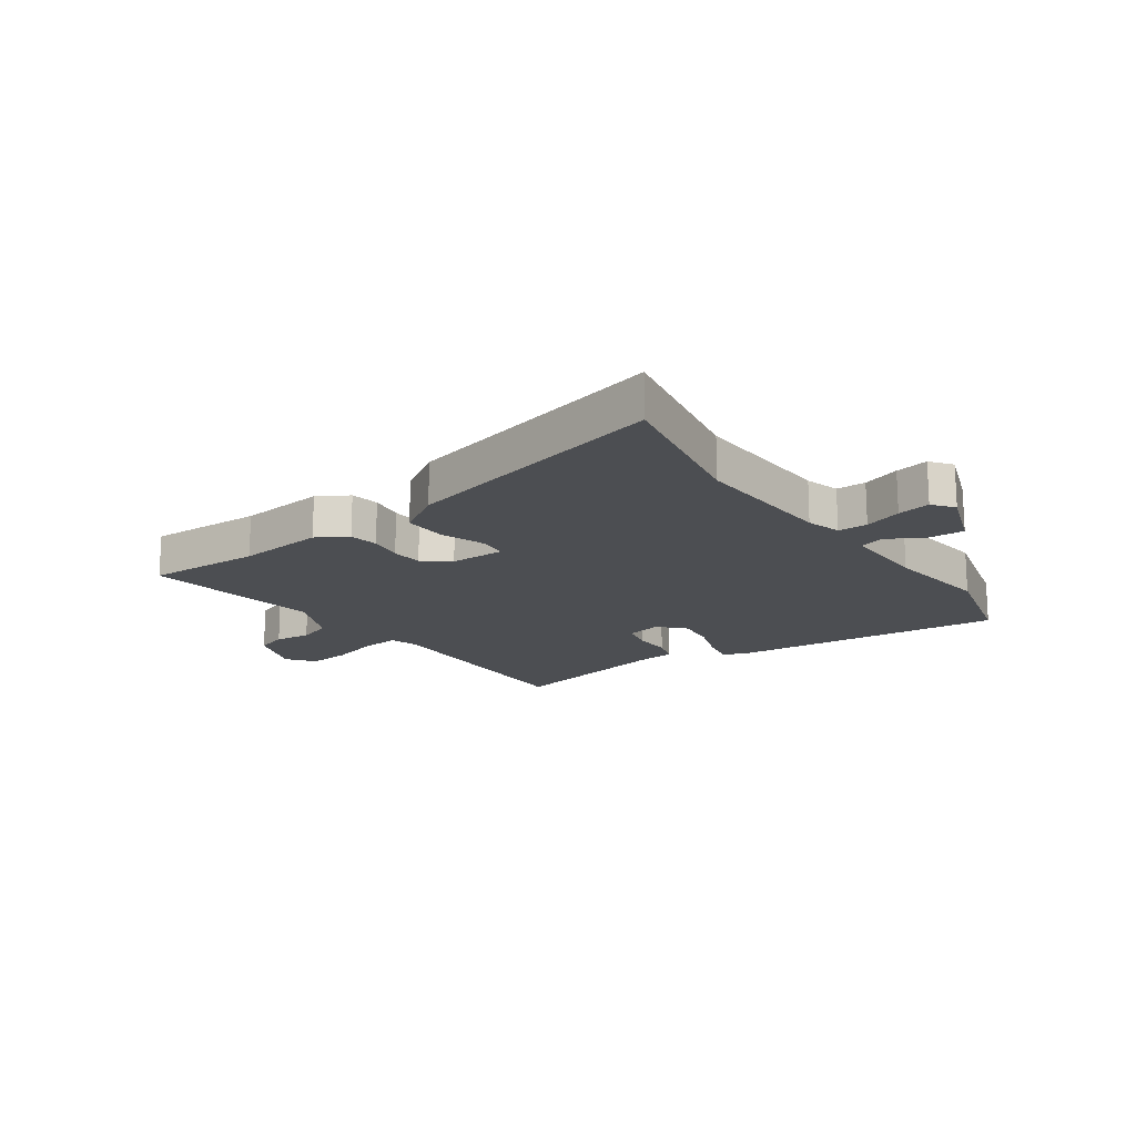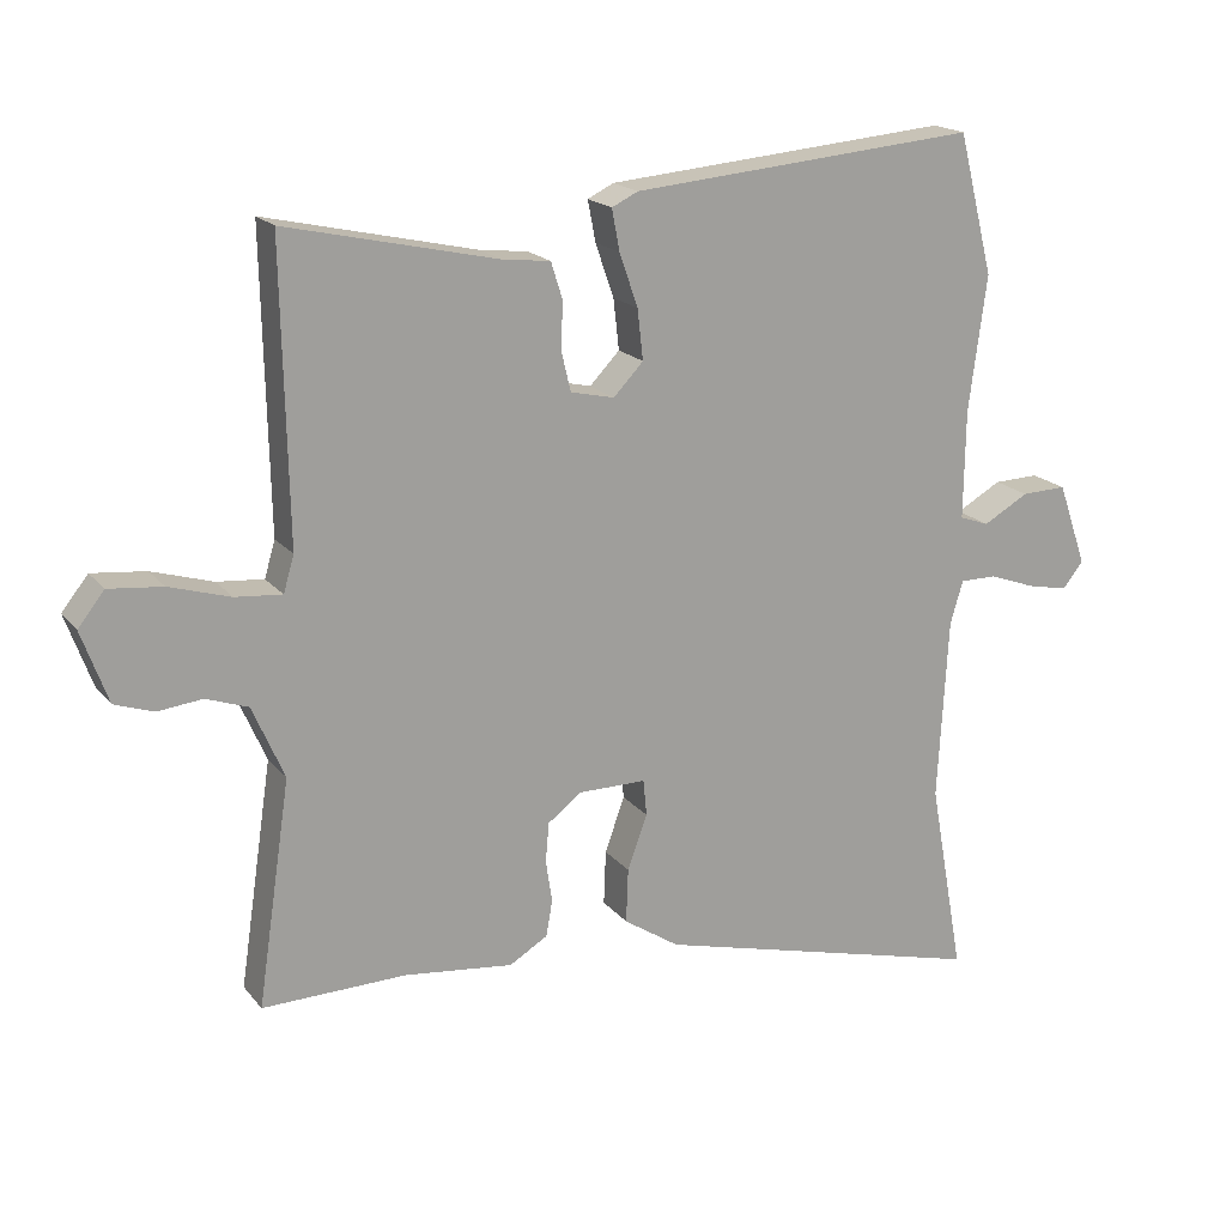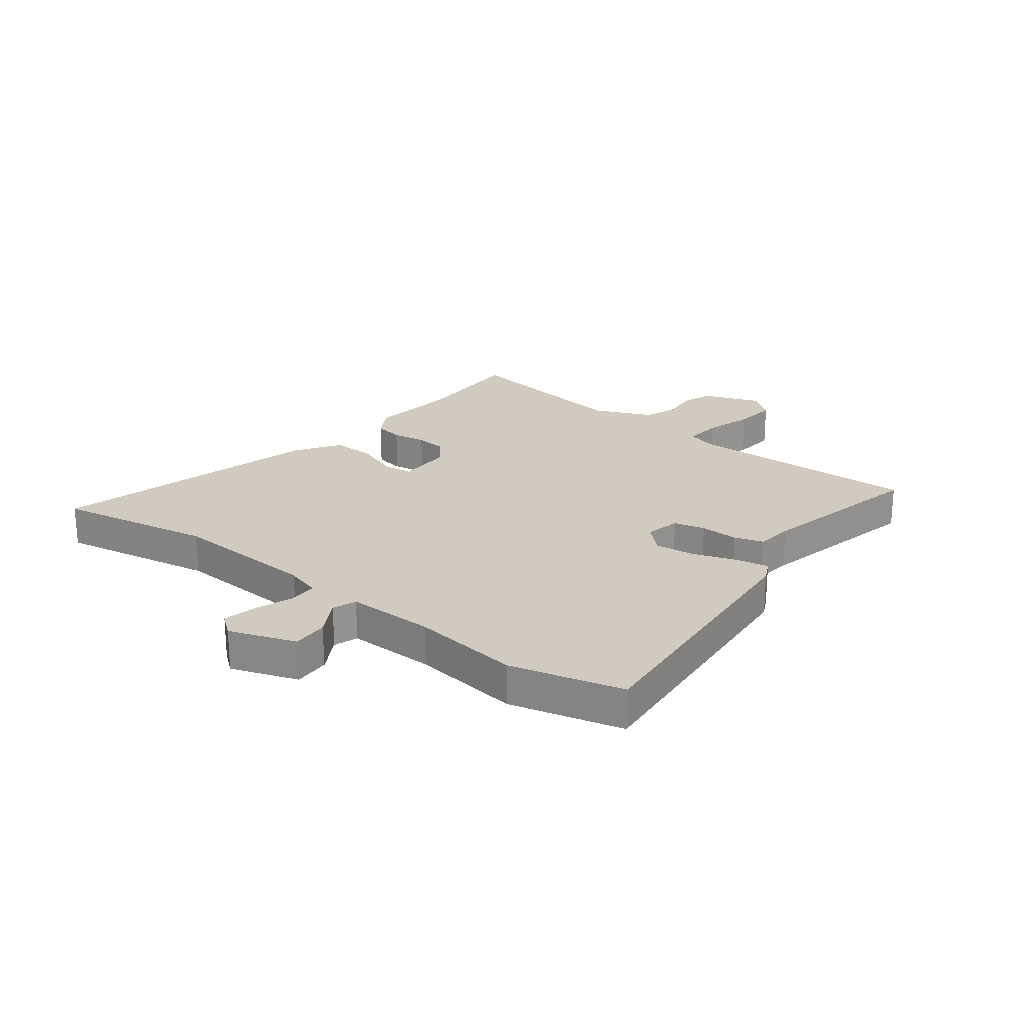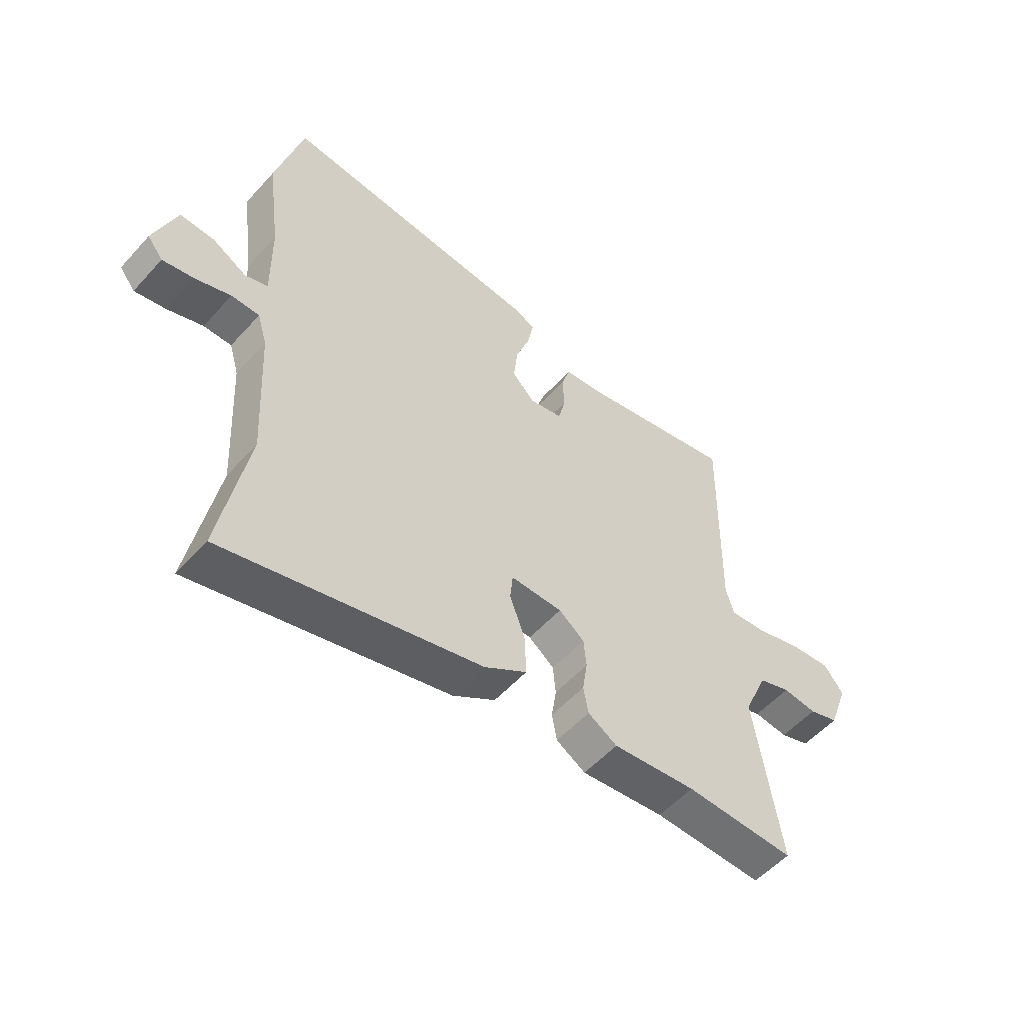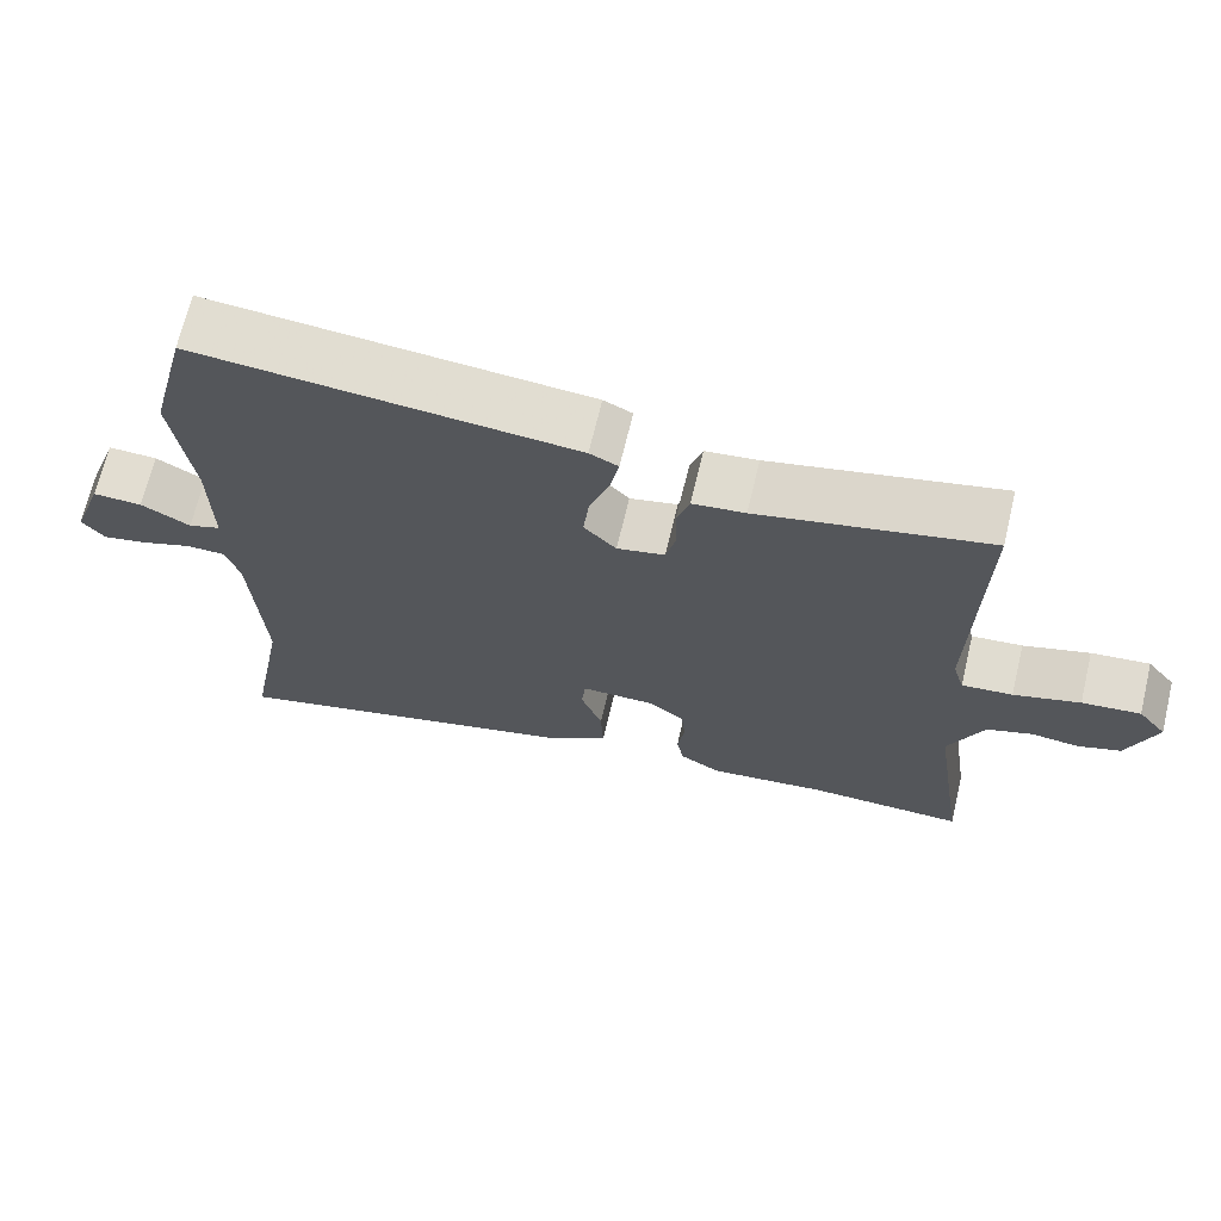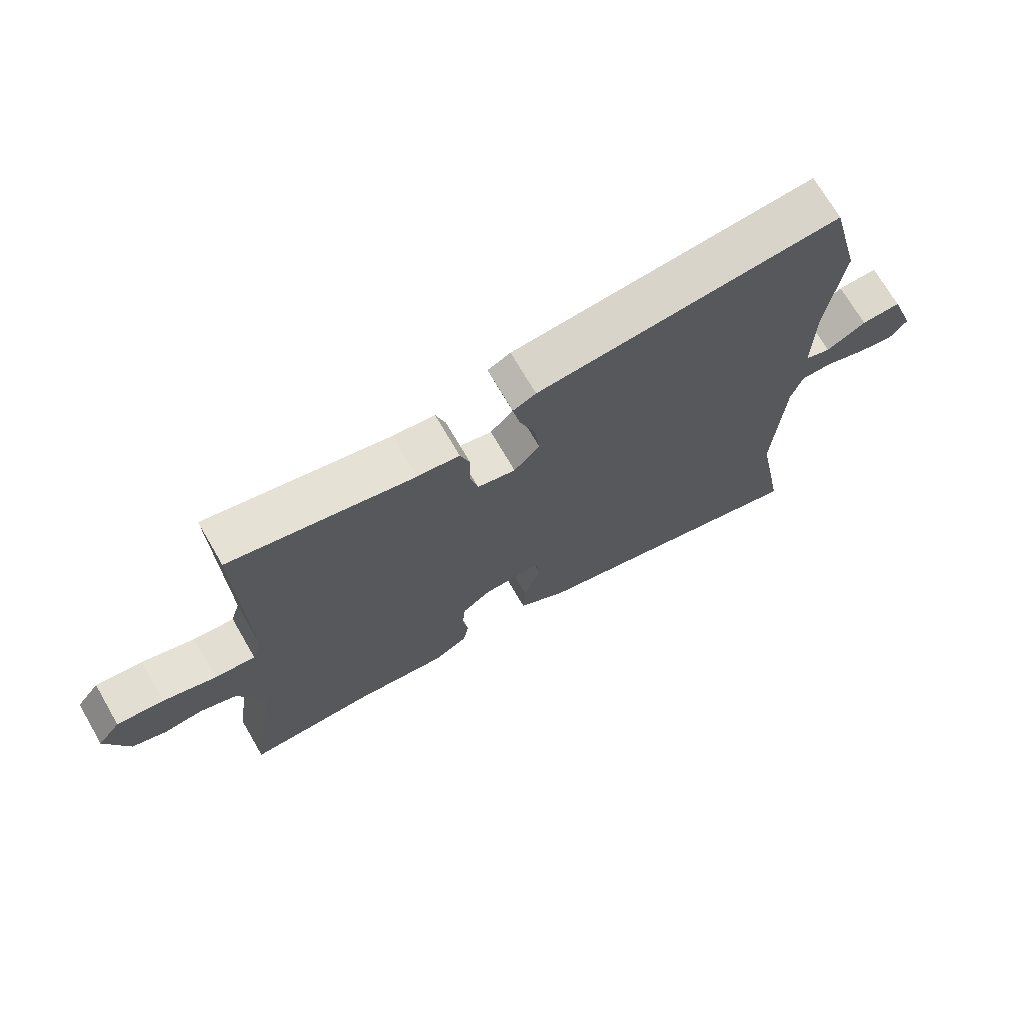
<metadata>
{"format":"obj","ext":"obj","renderer":"f3d","projection":"perspective","resolution":1024,"background":"white","views":[{"elev":-16.7,"azim":-145.2,"up":"+Y"},{"elev":18.4,"azim":153.6,"up":"+Z"},{"elev":23.3,"azim":-52.5,"up":"+Y"},{"elev":-54.6,"azim":-41.1,"up":"+Z"},{"elev":68.6,"azim":13.5,"up":"+Z"},{"elev":71.4,"azim":149.8,"up":"+Z"}]}
</metadata>
<code>
v -0.529 0.07 -0.661
v -0.479 0.07 -0.386
v -0.493 0.07 -0.128
v -0.511 0.07 -0.067
v -0.563 0.07 -0.067
v -0.629 0.07 -0.091
v -0.687 0.07 -0.103
v -0.716 0.07 -0.066
v -0.675 0.07 0.051
v -0.611 0.07 0.049
v -0.547 0.07 0.013
v -0.505 0.07 0.028
v -0.507 0.07 0.182
v -0.532 0.07 0.372
v -0.482 0.07 0.57
v 0.008 0.07 0.528
v 0.045 0.07 0.51
v 0.034 0.07 0.452
v 0.008 0.07 0.377
v 0 0.07 0.306
v 0.042 0.07 0.262
v 0.104 0.07 0.276
v 0.117 0.07 0.331
v 0.115 0.07 0.398
v 0.131 0.07 0.449
v 0.199 0.07 0.457
v 0.496 0.07 0.524
v 0.488 0.07 0.111
v 0.503 0.07 0.06
v 0.569 0.07 0.066
v 0.655 0.07 0.092
v 0.731 0.07 0.1
v 0.768 0.07 0.053
v 0.731 0.07 -0.049
v 0.676 0.07 -0.068
v 0.613 0.07 -0.061
v 0.554 0.07 -0.082
v 0.509 0.07 -0.185
v 0.556 0.07 -0.501
v 0.353 0.07 -0.497
v 0.199 0.07 -0.515
v 0.145 0.07 -0.483
v 0.136 0.07 -0.432
v 0.145 0.07 -0.372
v 0.14 0.07 -0.317
v 0.093 0.07 -0.281
v -0.003 0.07 -0.281
v -0.008 0.07 -0.332
v 0.02 0.07 -0.409
v 0.023 0.07 -0.486
v -0.056 0.07 -0.538
v -0.529 0 -0.661
v -0.479 0 -0.386
v -0.493 0 -0.128
v -0.511 0 -0.067
v -0.563 0 -0.067
v -0.629 0 -0.091
v -0.687 0 -0.103
v -0.716 0 -0.066
v -0.675 0 0.051
v -0.611 0 0.049
v -0.547 0 0.013
v -0.505 0 0.028
v -0.507 0 0.182
v -0.532 0 0.372
v -0.482 0 0.57
v 0.008 0 0.528
v 0.045 0 0.51
v 0.034 0 0.452
v 0.008 0 0.377
v 0 0 0.306
v 0.042 0 0.262
v 0.104 0 0.276
v 0.117 0 0.331
v 0.115 0 0.398
v 0.131 0 0.449
v 0.199 0 0.457
v 0.496 0 0.524
v 0.488 0 0.111
v 0.503 0 0.06
v 0.569 0 0.066
v 0.655 0 0.092
v 0.731 0 0.1
v 0.768 0 0.053
v 0.731 0 -0.049
v 0.676 0 -0.068
v 0.613 0 -0.061
v 0.554 0 -0.082
v 0.509 0 -0.185
v 0.556 0 -0.501
v 0.353 0 -0.497
v 0.199 0 -0.515
v 0.145 0 -0.483
v 0.136 0 -0.432
v 0.145 0 -0.372
v 0.14 0 -0.317
v 0.093 0 -0.281
v -0.003 0 -0.281
v -0.008 0 -0.332
v 0.02 0 -0.409
v 0.023 0 -0.486
v -0.056 0 -0.538
f 51 1 2
f 50 51 2
f 49 50 2
f 48 49 2
f 47 48 2 3
f 46 47 3 4
f 42 43 44
f 41 42 44
f 40 41 44
f 40 44 45
f 39 40 45
f 38 39 45
f 37 38 45 46
f 34 35 36
f 33 34 36
f 32 33 36
f 31 32 36
f 30 31 36
f 29 30 36 37
f 26 27 28
f 26 28 29
f 25 26 29
f 24 25 29
f 23 24 29
f 29 37 46
f 23 29 46
f 22 23 46
f 17 18 19
f 16 17 19
f 15 16 19
f 14 15 19
f 13 14 19
f 12 13 19 20
f 9 10 11
f 8 9 11
f 7 8 11
f 6 7 11
f 5 6 11
f 4 5 11 12
f 46 4 12
f 22 46 12
f 21 22 12
f 12 20 21
f 53 52 102
f 53 102 101
f 53 101 100
f 53 100 99
f 54 53 99 98
f 55 54 98 97
f 95 94 93
f 95 93 92
f 95 92 91
f 96 95 91
f 96 91 90
f 96 90 89
f 97 96 89 88
f 87 86 85
f 87 85 84
f 87 84 83
f 87 83 82
f 87 82 81
f 88 87 81 80
f 79 78 77
f 80 79 77
f 80 77 76
f 80 76 75
f 80 75 74
f 97 88 80
f 97 80 74
f 97 74 73
f 70 69 68
f 70 68 67
f 70 67 66
f 70 66 65
f 70 65 64
f 71 70 64 63
f 62 61 60
f 62 60 59
f 62 59 58
f 62 58 57
f 62 57 56
f 63 62 56 55
f 63 55 97
f 63 97 73
f 63 73 72
f 72 71 63
f 1 52 53 2
f 2 53 54 3
f 3 54 55 4
f 4 55 56 5
f 5 56 57 6
f 6 57 58 7
f 7 58 59 8
f 8 59 60 9
f 9 60 61 10
f 10 61 62 11
f 11 62 63 12
f 12 63 64 13
f 13 64 65 14
f 14 65 66 15
f 15 66 67 16
f 16 67 68 17
f 17 68 69 18
f 18 69 70 19
f 19 70 71 20
f 20 71 72 21
f 21 72 73 22
f 22 73 74 23
f 23 74 75 24
f 24 75 76 25
f 25 76 77 26
f 26 77 78 27
f 27 78 79 28
f 28 79 80 29
f 29 80 81 30
f 30 81 82 31
f 31 82 83 32
f 32 83 84 33
f 33 84 85 34
f 34 85 86 35
f 35 86 87 36
f 36 87 88 37
f 37 88 89 38
f 38 89 90 39
f 39 90 91 40
f 40 91 92 41
f 41 92 93 42
f 42 93 94 43
f 43 94 95 44
f 44 95 96 45
f 45 96 97 46
f 46 97 98 47
f 47 98 99 48
f 48 99 100 49
f 49 100 101 50
f 50 101 102 51
f 51 102 52 1

</code>
